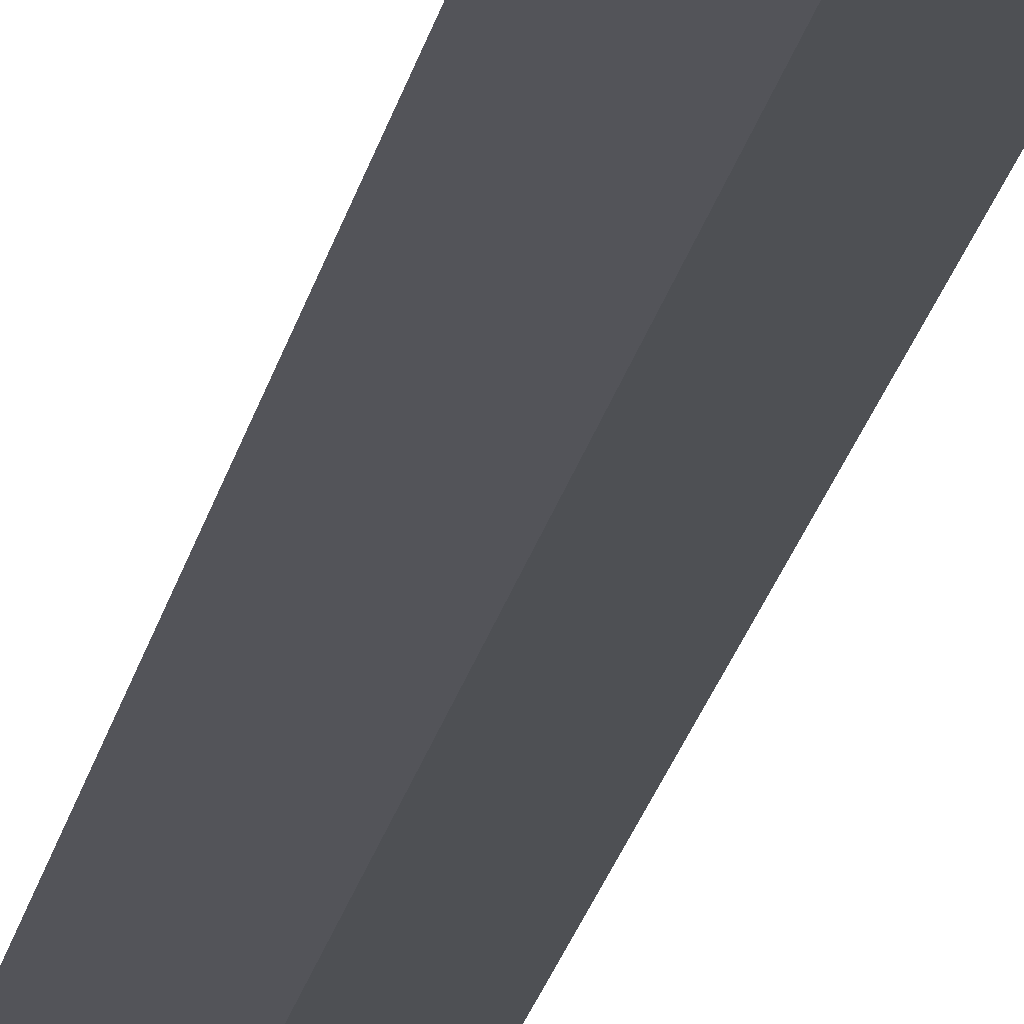
<metadata>
{"format":"obj","ext":"obj","renderer":"f3d","projection":"perspective","resolution":1024,"background":"white","views":[{"elev":-15.6,"azim":-7.9,"up":"+Z"}]}
</metadata>
<code>
g default
v 0.526 10.83 4e-06
v 0.2639 38.96 2e-06
v -0.2639 38.96 -2e-06
v -7e-06 38.96 -0.07113
v -0.526 10.83 -4e-06
v -1.3e-05 10.83 -0.07491
v 0 40.16 -0
v 0.526 -0 0.124
v -0.526 -0 -0.124
v 0.526 10.26 0.124
v -0.526 10.26 -0.124
v 0.526 -0 -0.124
v 0.526 10.26 -0.124
v 0.4892 14.79 3e-06
v -0.4892 14.79 -3e-06
v -1.2e-05 14.79 -0.07491
v -0 -0 0.124
v 0 -0 -0.124
v 0.000145 10.09 -0.07491
v -1.2e-05 15.07 -0.1311
v 0.526 2.911 0.124
v -0.526 2.911 -0.124
v -6.3e-05 2.911 -0.07491
v 0.526 2.911 -0.124
v 0.06114 14.79 -0.1153
v 0.06114 10.83 -0.124
v -0.06116 14.79 -0.1153
v -0.06116 10.83 -0.124
v -0.06116 2.911 -0.124
v -0.000104 2.566 -0.124
v 0.06114 2.911 -0.124
v 0.06114 10.09 -0.124
v -0.06116 10.09 -0.124
v -0.2936 10.09 -0.07491
v -0.2936 2.911 -0.07491
v 0.2936 10.09 -0.07491
v 0.2936 2.911 -0.07491
v 0.2266 2.911 -0.124
v 0.2266 10.09 -0.124
v -0.2266 2.911 -0.124
v -0.2266 10.09 -0.124
v 0.3547 10.09 -0.124
v 0.3547 2.911 -0.124
v -0.3547 10.09 -0.124
v -0.3547 2.911 -0.124
v 0.2936 2.566 -0.124
v -0.2936 2.566 -0.124
v -0.2936 10.55 -0.124
v 0.2936 10.55 -0.124
v -0.2936 10.17 -0.124
v 0.2936 10.17 -0.124
v 7e-06 38.96 0.07113
v 1.3e-05 10.83 0.07491
v -0.526 -0 0.124
v -0.526 10.26 0.124
v 1.2e-05 14.79 0.07491
v -0.000145 10.09 0.07491
v 1.2e-05 15.07 0.1311
v 6.3e-05 2.911 0.07491
v -0.526 2.911 0.124
v -0.06114 14.79 0.1153
v -0.06114 10.83 0.124
v 0.06116 14.79 0.1153
v 0.06116 10.83 0.124
v 0.06116 2.911 0.124
v 0.000104 2.566 0.124
v -0.06114 2.911 0.124
v -0.06114 10.09 0.124
v 0.06116 10.09 0.124
v 0.2936 10.09 0.07491
v 0.2936 2.911 0.07491
v -0.2936 10.09 0.07491
v -0.2936 2.911 0.07491
v -0.2266 2.911 0.124
v -0.2266 10.09 0.124
v 0.2266 2.911 0.124
v 0.2266 10.09 0.124
v -0.3547 10.09 0.124
v -0.3547 2.911 0.124
v 0.3547 10.09 0.124
v 0.3547 2.911 0.124
v -0.2936 2.566 0.124
v 0.2936 2.566 0.124
v 0.2936 10.55 0.124
v -0.2936 10.55 0.124
v 0.2936 10.17 0.124
v -0.2936 10.17 0.124
g polySurface4
f 7 4 3
f 4 7 2
f 20 4 2 14
f 20 14 25
f 20 25 16
f 20 15 3 4
f 20 27 15
f 27 20 16
f 6 16 25 26
f 23 19 32 31
f 14 1 26 25
f 19 6 26 32
f 33 19 23 29
f 28 5 15 27
f 16 6 28 27
f 33 28 6 19
f 48 5 28
f 11 48 44
f 48 28 33 41
f 50 44 48
f 41 50 48
f 5 48 11
f 50 41 34
f 44 50 34
f 39 36 37 38
f 38 31 32 39
f 13 1 10
f 1 49 26
f 32 26 49 39
f 49 1 13
f 42 49 13
f 51 39 49
f 42 51 49
f 51 42 36
f 39 51 36
f 24 21 8 12
f 12 46 24
f 37 46 38
f 24 46 43
f 46 37 43
f 37 36 42 43
f 13 10 21 24
f 24 43 42 13
f 30 29 23
f 47 9 22
f 40 29 30 47
f 45 47 22
f 35 47 45
f 47 35 40
f 31 30 23
f 40 41 33 29
f 40 35 34 41
f 35 45 44 34
f 22 11 44 45
f 17 18 12 8
f 38 46 30 31
f 46 12 18 30
f 18 9 47 30
f 7 52 2
f 52 7 3
f 58 52 3 15
f 58 15 61
f 58 61 56
f 58 14 2 52
f 58 63 14
f 63 58 56
f 53 56 61 62
f 59 57 68 67
f 15 5 62 61
f 57 53 62 68
f 69 57 59 65
f 64 1 14 63
f 56 53 64 63
f 69 64 53 57
f 84 1 64
f 10 84 80
f 84 64 69 77
f 86 80 84
f 77 86 84
f 1 84 10
f 86 77 70
f 80 86 70
f 75 72 73 74
f 74 67 68 75
f 55 5 11
f 5 85 62
f 68 62 85 75
f 85 5 55
f 78 85 55
f 87 75 85
f 78 87 85
f 87 78 72
f 75 87 72
f 60 22 9 54
f 54 82 60
f 73 82 74
f 60 82 79
f 82 73 79
f 73 72 78 79
f 55 11 22 60
f 60 79 78 55
f 66 65 59
f 83 8 21
f 76 65 66 83
f 81 83 21
f 71 83 81
f 83 71 76
f 67 66 59
f 76 77 69 65
f 76 71 70 77
f 71 81 80 70
f 21 10 80 81
f 18 17 54 9
f 74 82 66 67
f 82 54 17 66
f 17 8 83 66

</code>
